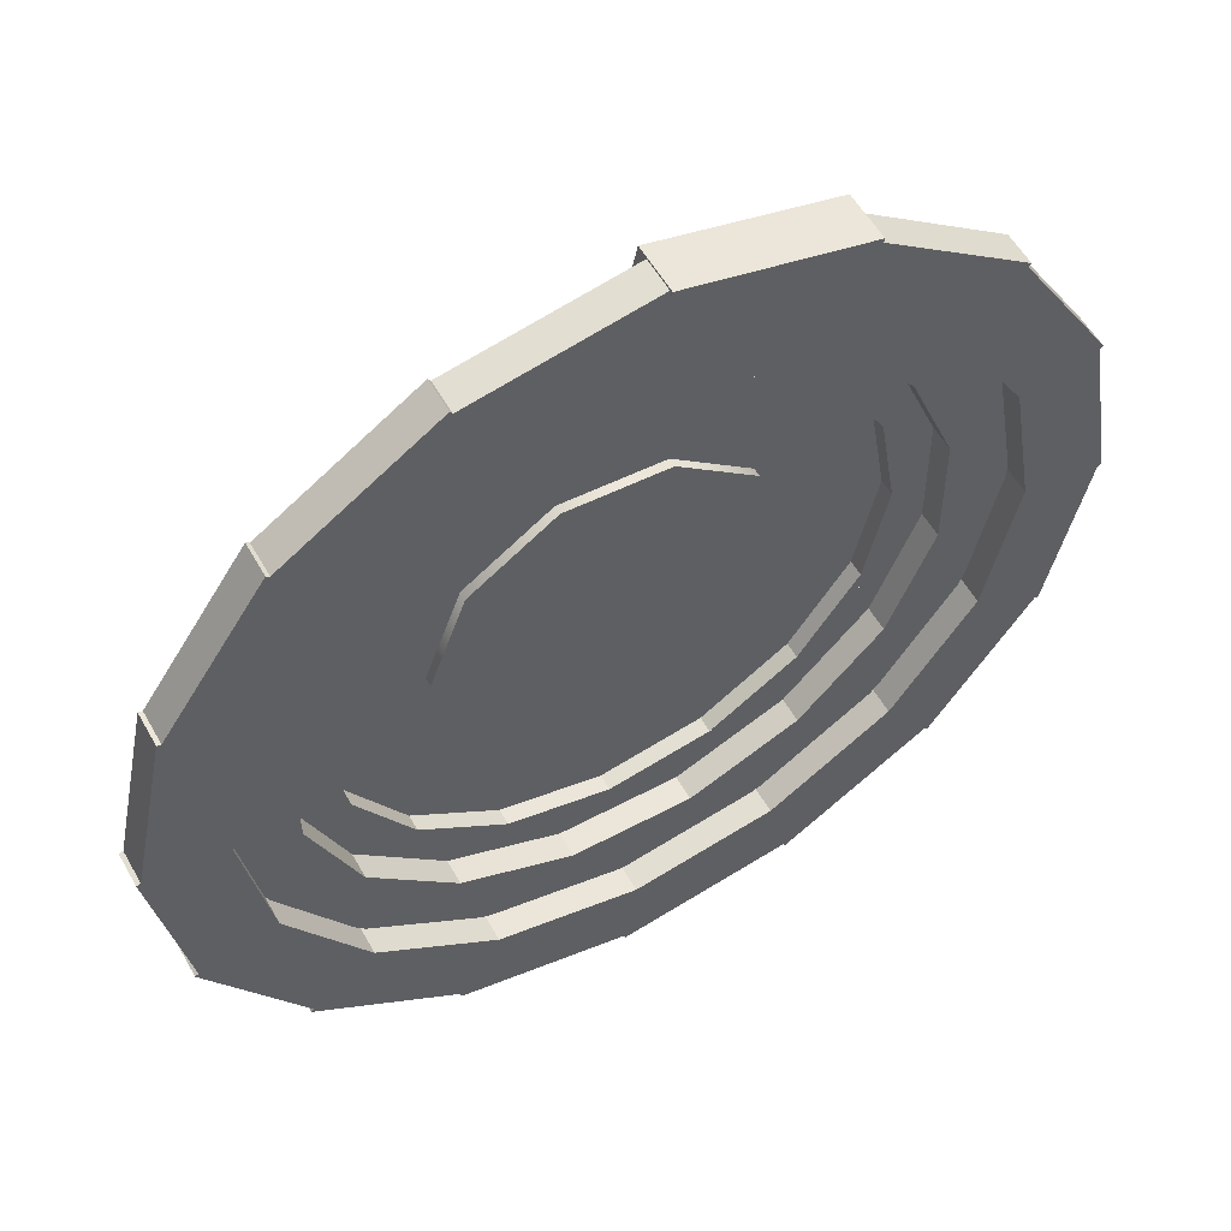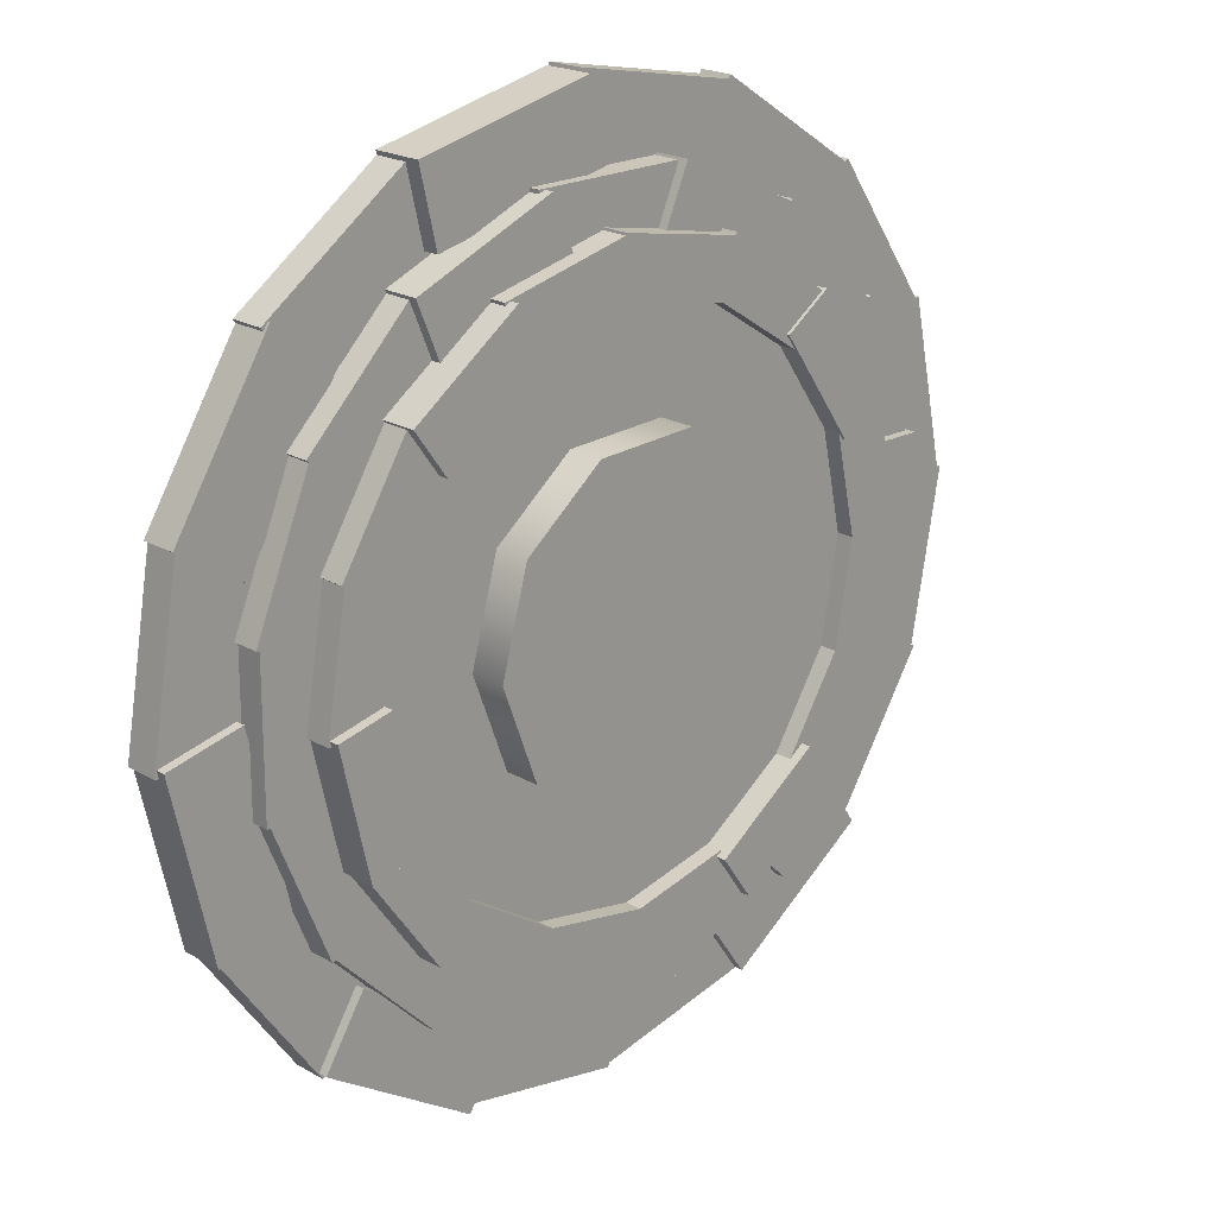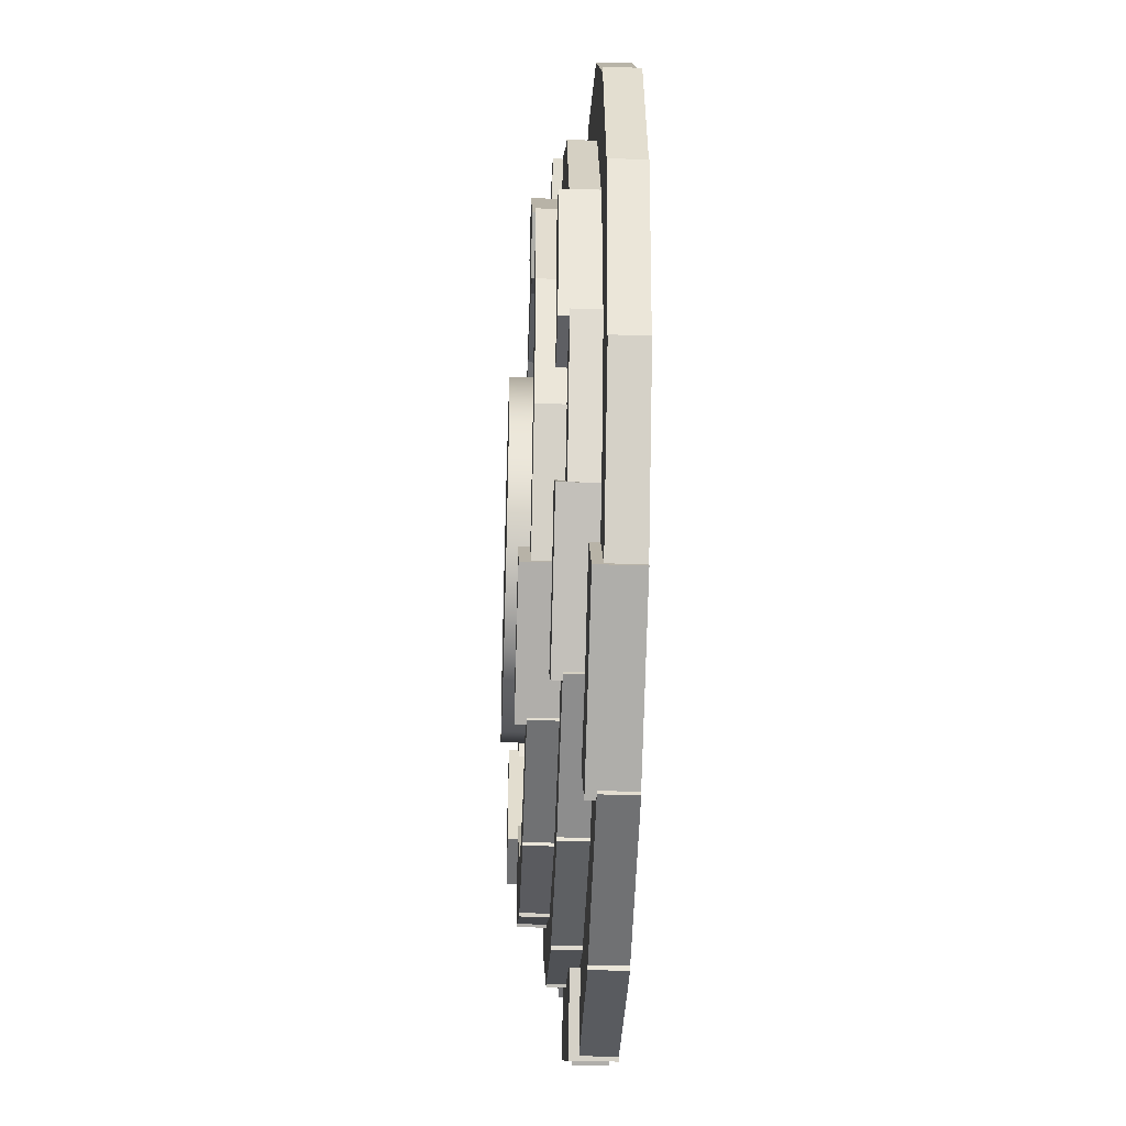
<metadata>
{"format":"obj","ext":"obj","renderer":"f3d","projection":"perspective","resolution":1024,"background":"white","views":[{"elev":55.3,"azim":-29.1,"up":"+Z"},{"elev":21.0,"azim":135.8,"up":"+Z"},{"elev":-42.7,"azim":-92.0,"up":"+Z"}]}
</metadata>
<code>
o platform
v -0.7137 0.1298 0.7092
v 0.7077 0.2894 -0.7514
v 0.8743 0.2894 -0.8691
v 1.151 0.2894 -0.4771
v 0.9846 0.2894 -0.3594
v 0.9846 0.4105 -0.3594
v 1.151 0.4105 -0.4771
v 0.8743 0.4105 -0.8691
v 0.7077 0.4105 -0.7514
v -0.8148 0.09978 1.053
v -1.046 0.09978 1.211
v -1.42 0.09978 0.667
v -1.189 0.09978 0.5081
v -1.189 0.221 0.5081
v -1.42 0.221 0.667
v -1.046 0.221 1.211
v -0.8148 0.221 1.053
v -1.144 0.09978 0.6353
v -1.419 0.09978 0.6939
v -1.556 0.09978 0.048
v -1.282 0.09978 -0.01058
v -1.282 0.221 -0.01058
v -1.556 0.221 0.048
v -1.419 0.221 0.6939
v -1.144 0.221 0.6353
v -0.3513 0.09978 1.313
v -0.5046 0.09978 1.548
v -1.058 0.09978 1.187
v -0.9046 0.09978 0.9519
v -0.9046 0.221 0.9519
v -1.058 0.221 1.187
v -0.5046 0.221 1.548
v -0.3513 0.221 1.313
v 0.7133 0.09978 1.221
v 0.776 0.09978 1.494
v 0.1323 0.09978 1.642
v 0.06952 0.09978 1.368
v 0.06952 0.2781 1.368
v 0.1323 0.2781 1.642
v 0.776 0.2781 1.494
v 0.7133 0.2781 1.221
v 0.1764 0.09978 1.376
v 0.1244 0.09978 1.652
v -0.5246 0.09978 1.53
v -0.4726 0.09978 1.254
v -0.4726 0.221 1.254
v -0.5246 0.221 1.53
v 0.1244 0.221 1.652
v 0.1764 0.221 1.376
v 1.125 0.09978 0.885
v 1.288 0.09978 1.114
v 0.7491 0.09978 1.496
v 0.5867 0.09978 1.267
v 0.5867 0.221 1.267
v 0.7491 0.221 1.496
v 1.288 0.221 1.114
v 1.125 0.221 0.885
v 1.378 0.09978 0.4175
v 1.616 0.09978 0.5671
v 1.264 0.09978 1.126
v 1.026 0.09978 0.9763
v 1.026 0.2303 0.9763
v 1.264 0.2303 1.126
v 1.616 0.2303 0.5671
v 1.378 0.2303 0.4175
v 1.434 0.09978 -0.1111
v 1.71 0.09978 -0.06339
v 1.598 0.09978 0.5875
v 1.321 0.09978 0.5397
v 1.321 0.221 0.5397
v 1.598 0.221 0.5875
v 1.71 0.221 -0.06339
v 1.434 0.221 -0.1111
v 1.283 0.09978 -0.6209
v 1.557 0.09978 -0.6823
v 1.702 0.09978 -0.03782
v 1.428 0.09978 0.02357
v 1.428 0.2542 0.02358
v 1.702 0.2542 -0.03782
v 1.557 0.2542 -0.6823
v 1.283 0.2542 -0.6209
v 0.9497 0.09978 -1.035
v 1.179 0.09978 -1.196
v 1.559 0.09978 -0.6553
v 1.329 0.09978 -0.4941
v 1.329 0.221 -0.4941
v 1.559 0.221 -0.6553
v 1.179 0.221 -1.196
v 0.9497 0.221 -1.035
v 0.4835 0.09978 -1.29
v 0.6344 0.09978 -1.527
v 1.191 0.09978 -1.172
v 1.04 0.09978 -0.935
v 1.04 0.2542 -0.935
v 1.191 0.2542 -1.172
v 0.6343 0.2542 -1.527
v 0.4835 0.2542 -1.29
v -0.04482 0.09978 -1.348
v 0.00432 0.09978 -1.624
v 0.6546 0.09978 -1.509
v 0.6054 0.09978 -1.232
v 0.6054 0.221 -1.232
v 0.6546 0.221 -1.509
v 0.00432 0.221 -1.624
v -0.04482 0.221 -1.348
v -0.5554 0.09978 -1.2
v -0.6154 0.09978 -1.474
v 0.02985 0.09978 -1.616
v 0.08984 0.09978 -1.341
v 0.08984 0.221 -1.341
v 0.02985 0.221 -1.616
v -0.6154 0.221 -1.474
v -0.5554 0.221 -1.2
v -0.9709 0.09978 -0.8689
v -1.131 0.09978 -1.099
v -0.5884 0.09978 -1.476
v -0.4284 0.09978 -1.246
v -0.4283 0.2542 -1.246
v -0.5884 0.2542 -1.476
v -1.131 0.2542 -1.099
v -0.9709 0.2542 -0.8689
v -1.229 0.09978 -0.404
v -1.464 0.09978 -0.556
v -1.107 0.09978 -1.111
v -0.8707 0.09978 -0.9591
v -0.8707 0.221 -0.9591
v -1.107 0.221 -1.111
v -1.464 0.221 -0.556
v -1.229 0.221 -0.404
v -1.289 0.09978 0.124
v -1.565 0.09978 0.07349
v -1.446 0.09978 -0.5762
v -1.17 0.09978 -0.5256
v -1.17 0.221 -0.5256
v -1.446 0.221 -0.5762
v -1.565 0.221 0.07349
v -1.289 0.221 0.124
v -1.06 0.1955 -0.1522
v -1.276 0.1955 -0.2452
v -1.058 0.1955 -0.7531
v -0.8417 0.1955 -0.6602
v -0.8417 0.3167 -0.6602
v -1.058 0.3167 -0.7531
v -1.276 0.3167 -0.2452
v -1.06 0.3167 -0.1522
v -1.038 0.1955 0.2923
v -1.273 0.1955 0.2887
v -1.264 0.1955 -0.2643
v -1.029 0.1955 -0.2607
v -1.029 0.35 -0.2607
v -1.264 0.35 -0.2643
v -1.273 0.35 0.2887
v -1.038 0.35 0.2923
v -0.8471 0.1955 0.6945
v -1.066 0.1955 0.7808
v -1.269 0.1955 0.2664
v -1.05 0.1955 0.1801
v -1.05 0.3167 0.1801
v -1.269 0.3167 0.2664
v -1.066 0.3167 0.7808
v -0.8471 0.3167 0.6945
v -0.5175 0.1955 0.9935
v -0.6867 0.1955 1.157
v -1.071 0.1955 0.7587
v -0.9015 0.1955 0.5955
v -0.9015 0.3167 0.5955
v -1.071 0.3167 0.7587
v -0.6867 0.3167 1.157
v -0.5175 0.3167 0.9935
v -0.09874 0.1955 1.144
v -0.1928 0.1955 1.36
v -0.6996 0.1955 1.138
v -0.6056 0.1955 0.9228
v -0.6056 0.35 0.9228
v -0.6996 0.35 1.138
v -0.1928 0.35 1.36
v -0.09874 0.35 1.144
v 0.3685 0.1955 1.118
v 0.3685 0.1955 1.353
v -0.1845 0.1955 1.353
v -0.1845 0.1955 1.118
v -0.1845 0.3167 1.118
v -0.1845 0.3167 1.353
v 0.3685 0.3167 1.353
v 0.3685 0.3167 1.118
v 0.7678 0.1955 0.9212
v 0.8574 0.1955 1.138
v 0.3462 0.1955 1.349
v 0.2565 0.1955 1.132
v 0.2565 0.35 1.132
v 0.3462 0.35 1.349
v 0.8574 0.35 1.138
v 0.7678 0.35 0.9212
v 1.062 0.1955 0.587
v 1.228 0.1955 0.7537
v 0.8354 0.1955 1.144
v 0.6697 0.1955 0.9771
v 0.6697 0.3167 0.9771
v 0.8354 0.3167 1.144
v 1.228 0.3167 0.7537
v 1.062 0.3167 0.587
v 1.206 0.1955 0.166
v 1.423 0.1955 0.2568
v 1.209 0.1955 0.7669
v 0.9924 0.1955 0.6761
v 0.9924 0.3167 0.6761
v 1.209 0.3167 0.7669
v 1.423 0.3167 0.2568
v 1.206 0.3167 0.166
v 1.179 0.1955 -0.2783
v 1.414 0.1955 -0.2771
v 1.411 0.1955 0.276
v 1.176 0.1955 0.2748
v 1.176 0.3167 0.2748
v 1.411 0.3167 0.276
v 1.414 0.3167 -0.2771
v 1.179 0.3167 -0.2783
v 0.6514 0.1955 -0.9742
v 0.8188 0.1955 -1.139
v 1.207 0.1955 -0.745
v 1.039 0.1955 -0.5801
v 1.039 0.3167 -0.5801
v 1.207 0.3167 -0.745
v 0.8188 0.3167 -1.139
v 0.6514 0.3167 -0.9742
v 0.984 0.1955 -0.6785
v 1.202 0.1955 -0.767
v 1.41 0.1955 -0.2547
v 1.192 0.1955 -0.1662
v 1.192 0.3167 -0.1662
v 1.41 0.3167 -0.2547
v 1.202 0.3167 -0.767
v 0.984 0.3167 -0.6785
v 0.2311 0.1955 -1.121
v 0.3229 0.1955 -1.337
v 0.832 0.1955 -1.121
v 0.7401 0.1955 -0.9044
v 0.7401 0.3167 -0.9044
v 0.832 0.3167 -1.121
v 0.3229 0.3167 -1.337
v 0.2311 0.3167 -1.121
v -0.2133 0.1955 -1.096
v -0.2109 0.1955 -1.331
v 0.3421 0.1955 -1.325
v 0.3397 0.1955 -1.09
v 0.3397 0.3167 -1.09
v 0.3421 0.3167 -1.325
v -0.2109 0.3167 -1.331
v -0.2133 0.3167 -1.096
v -0.6146 0.1955 -0.9029
v -0.702 0.1955 -1.121
v -0.1886 0.1955 -1.327
v -0.1012 0.1955 -1.109
v -0.1012 0.3167 -1.109
v -0.1886 0.3167 -1.327
v -0.702 0.3167 -1.121
v -0.6146 0.3167 -0.9029
v -0.9119 0.1955 -0.5718
v -1.076 0.1955 -0.7401
v -0.6799 0.1955 -1.126
v -0.5159 0.1955 -0.9578
v -0.5159 0.35 -0.9578
v -0.6799 0.35 -1.126
v -1.076 0.35 -0.7401
v -0.9119 0.35 -0.5718
v -0.6875 0.2894 -0.6265
v -0.8044 0.2894 -0.7937
v -0.411 0.2894 -1.069
v -0.2941 0.2894 -0.9014
v -0.2941 0.4457 -0.9014
v -0.411 0.4457 -1.069
v -0.8044 0.4457 -0.7937
v -0.6875 0.4457 -0.6265
v -0.3863 0.2894 -0.8683
v -0.4306 0.2894 -1.067
v 0.03796 0.2894 -1.171
v 0.08218 0.2894 -0.9724
v 0.08218 0.4105 -0.9724
v 0.03796 0.4105 -1.171
v -0.4306 0.4105 -1.067
v -0.3863 0.4105 -0.8683
v -0.8737 0.2894 -0.2881
v -1.045 0.2894 -0.3981
v -0.7867 0.2894 -0.8023
v -0.615 0.2894 -0.6923
v -0.615 0.4105 -0.6923
v -0.7867 0.4105 -0.8023
v -1.045 0.4105 -0.3981
v -0.8737 0.4105 -0.2881
v -0.01569 0.2894 -0.9769
v 0.01939 0.2894 -1.178
v 0.4922 0.2894 -1.095
v 0.4571 0.2894 -0.8943
v 0.4571 0.4105 -0.8943
v 0.4922 0.4105 -1.095
v 0.01939 0.4105 -1.178
v -0.01569 0.4105 -0.9769
v 0.3684 0.2894 -0.9359
v 0.4774 0.2894 -1.108
v 0.8829 0.2894 -0.8515
v 0.7739 0.2894 -0.6792
v 0.7739 0.4105 -0.6792
v 0.8829 0.4105 -0.8515
v 0.4774 0.4105 -1.108
v 0.3684 0.4105 -0.9359
v -0.9167 0.2894 0.09568
v -1.117 0.2894 0.05957
v -1.032 0.2894 -0.4128
v -0.8317 0.2894 -0.3767
v -0.8317 0.4105 -0.3767
v -1.032 0.4105 -0.4128
v -1.117 0.4105 0.05957
v -0.9167 0.4105 0.09568
v -0.81 0.2894 0.4669
v -1.009 0.2894 0.5101
v -1.111 0.2894 0.04104
v -0.9117 0.2894 -0.002159
v -0.9117 0.4105 -0.002159
v -1.111 0.4105 0.04104
v -1.009 0.4105 0.5101
v -0.81 0.4105 0.4669
v -0.5698 0.2894 0.7693
v -0.7375 0.2894 0.8853
v -1.01 0.2894 0.4905
v -0.8427 0.2894 0.3745
v -0.8427 0.4218 0.3745
v -1.01 0.4218 0.4905
v -0.7375 0.4218 0.8853
v -0.5698 0.4218 0.7693
v -0.2324 0.2894 0.9572
v -0.3432 0.2894 1.128
v -0.7461 0.2894 0.8676
v -0.6352 0.2894 0.6964
v -0.6352 0.4105 0.6964
v -0.7461 0.4105 0.8676
v -0.3432 0.4105 1.128
v -0.2324 0.4105 0.9572
v 0.1512 0.2894 1.002
v 0.1141 0.2894 1.203
v -0.3578 0.2894 1.115
v -0.3207 0.2894 0.9148
v -0.3207 0.4105 0.9148
v -0.3578 0.4105 1.115
v 0.1141 0.4105 1.203
v 0.1512 0.4105 1.002
v 0.541 0.2894 0.888
v 0.5872 0.2894 1.087
v 0.1198 0.2894 1.195
v 0.07356 0.2894 0.9968
v 0.07356 0.4105 0.9968
v 0.1198 0.4105 1.195
v 0.5872 0.4105 1.087
v 0.541 0.4105 0.888
v 0.8397 0.2894 0.6432
v 0.9582 0.2894 0.8091
v 0.5677 0.2894 1.088
v 0.4491 0.2894 0.9221
v 0.4491 0.4457 0.9221
v 0.5677 0.4457 1.088
v 0.9582 0.4457 0.8091
v 0.8397 0.4457 0.6432
v 1.022 0.2894 0.3029
v 1.195 0.2894 0.4111
v 0.9407 0.2894 0.8179
v 0.7678 0.2894 0.7097
v 0.7678 0.4105 0.7097
v 0.9407 0.4105 0.8179
v 1.195 0.4105 0.4111
v 1.022 0.4105 0.3029
v 1.061 0.2894 -0.08137
v 1.263 0.2894 -0.04731
v 1.182 0.2894 0.4259
v 0.9813 0.2894 0.3918
v 0.9813 0.4105 0.3918
v 1.182 0.4105 0.4259
v 1.263 0.4105 -0.04731
v 1.061 0.4105 -0.08137
v 0.951 0.2894 -0.4515
v 1.15 0.2894 -0.4967
v 1.256 0.2894 -0.02871
v 1.057 0.2894 0.01652
v 1.057 0.4457 0.01652
v 1.256 0.4457 -0.02871
v 1.15 0.4457 -0.4967
v 0.951 0.4457 -0.4515
v 0.5755 0.3174 0.3477
v 0.5755 0.4782 0.3477
v 0.2828 0.4782 0.5799
v 0.2828 0.3174 0.5799
v 0.6759 0.3174 -0.01227
v 0.6759 0.4782 -0.01227
v 0.5454 0.3174 -0.3624
v 0.5454 0.4782 -0.3624
v 0.2341 0.3174 -0.569
v 0.2341 0.4782 -0.569
v -0.1392 0.3174 -0.5532
v -0.1392 0.4782 -0.5532
v -0.4319 0.3174 -0.321
v -0.4319 0.4782 -0.321
v -0.5322 0.3174 0.03895
v -0.5322 0.4782 0.03895
v -0.4018 0.3174 0.3891
v -0.4018 0.4782 0.3891
v -0.09049 0.3174 0.5957
v -0.09049 0.4782 0.5957
v 0.07181 0.3174 0.01334
v 0.07181 0.4782 0.01334
v 0.6753 0.3489 0.844
v 0.07181 0.3489 1.04
v 1.048 0.3489 0.3306
v 1.048 0.3489 -0.3039
v 0.6753 0.3489 -0.8173
v -0.9046 0.06373 -0.3039
v -0.9046 0.3489 -0.3039
v -0.5317 0.3489 -0.8173
v -0.9046 0.3489 0.3306
v -0.5317 0.3489 0.844
v 0.07181 0.3489 0.01334
v 0.07181 0.3489 -1.013
v 0.6088 0.1298 1.728
v -1.423 0.1003 -0.2399
v 1.318 0.1298 -0.2399
f 2 3 4 5
f 6 7 8 9
f 5 6 9 2
f 3 8 7 4
f 4 7 6 5
f 2 9 8 3
f 10 11 12 13
f 14 15 16 17
f 13 14 17 10
f 11 16 15 12
f 12 15 14 13
f 10 17 16 11
f 18 19 20 21
f 22 23 24 25
f 21 22 25 18
f 19 24 23 20
f 20 23 22 21
f 18 25 24 19
f 26 27 28 29
f 30 31 32 33
f 29 30 33 26
f 27 32 31 28
f 28 31 30 29
f 26 33 32 27
f 34 35 36 37
f 38 39 40 41
f 37 38 41 34
f 35 40 39 36
f 36 39 38 37
f 34 41 40 35
f 42 43 44 45
f 46 47 48 49
f 45 46 49 42
f 43 48 47 44
f 44 47 46 45
f 42 49 48 43
f 50 51 52 53
f 54 55 56 57
f 53 54 57 50
f 51 56 55 52
f 52 55 54 53
f 50 57 56 51
f 58 59 60 61
f 62 63 64 65
f 61 62 65 58
f 59 64 63 60
f 60 63 62 61
f 58 65 64 59
f 66 67 68 69
f 70 71 72 73
f 69 70 73 66
f 67 72 71 68
f 68 71 70 69
f 66 73 72 67
f 74 75 76 77
f 78 79 80 81
f 77 78 81 74
f 75 80 79 76
f 76 79 78 77
f 74 81 80 75
f 82 83 84 85
f 86 87 88 89
f 85 86 89 82
f 83 88 87 84
f 84 87 86 85
f 82 89 88 83
f 90 91 92 93
f 94 95 96 97
f 93 94 97 90
f 91 96 95 92
f 92 95 94 93
f 90 97 96 91
f 98 99 100 101
f 102 103 104 105
f 101 102 105 98
f 99 104 103 100
f 100 103 102 101
f 98 105 104 99
f 106 107 108 109
f 110 111 112 113
f 109 110 113 106
f 107 112 111 108
f 108 111 110 109
f 106 113 112 107
f 114 115 116 117
f 118 119 120 121
f 117 118 121 114
f 115 120 119 116
f 116 119 118 117
f 114 121 120 115
f 122 123 124 125
f 126 127 128 129
f 125 126 129 122
f 123 128 127 124
f 124 127 126 125
f 122 129 128 123
f 130 131 132 133
f 134 135 136 137
f 133 134 137 130
f 131 136 135 132
f 132 135 134 133
f 130 137 136 131
f 138 139 140 141
f 142 143 144 145
f 141 142 145 138
f 139 144 143 140
f 140 143 142 141
f 138 145 144 139
f 146 147 148 149
f 150 151 152 153
f 149 150 153 146
f 147 152 151 148
f 148 151 150 149
f 146 153 152 147
f 154 155 156 157
f 158 159 160 161
f 157 158 161 154
f 155 160 159 156
f 156 159 158 157
f 154 161 160 155
f 162 163 164 165
f 166 167 168 169
f 165 166 169 162
f 163 168 167 164
f 164 167 166 165
f 162 169 168 163
f 170 171 172 173
f 174 175 176 177
f 173 174 177 170
f 171 176 175 172
f 172 175 174 173
f 170 177 176 171
f 178 179 180 181
f 182 183 184 185
f 181 182 185 178
f 179 184 183 180
f 180 183 182 181
f 178 185 184 179
f 186 187 188 189
f 190 191 192 193
f 189 190 193 186
f 187 192 191 188
f 188 191 190 189
f 186 193 192 187
f 194 195 196 197
f 198 199 200 201
f 197 198 201 194
f 195 200 199 196
f 196 199 198 197
f 194 201 200 195
f 202 203 204 205
f 206 207 208 209
f 205 206 209 202
f 203 208 207 204
f 204 207 206 205
f 202 209 208 203
f 210 211 212 213
f 214 215 216 217
f 213 214 217 210
f 211 216 215 212
f 212 215 214 213
f 210 217 216 211
f 218 219 220 221
f 222 223 224 225
f 221 222 225 218
f 219 224 223 220
f 220 223 222 221
f 218 225 224 219
f 226 227 228 229
f 230 231 232 233
f 229 230 233 226
f 227 232 231 228
f 228 231 230 229
f 226 233 232 227
f 234 235 236 237
f 238 239 240 241
f 237 238 241 234
f 235 240 239 236
f 236 239 238 237
f 234 241 240 235
f 242 243 244 245
f 246 247 248 249
f 245 246 249 242
f 243 248 247 244
f 244 247 246 245
f 242 249 248 243
f 250 251 252 253
f 254 255 256 257
f 253 254 257 250
f 251 256 255 252
f 252 255 254 253
f 250 257 256 251
f 258 259 260 261
f 262 263 264 265
f 261 262 265 258
f 259 264 263 260
f 260 263 262 261
f 258 265 264 259
f 266 267 268 269
f 270 271 272 273
f 269 270 273 266
f 267 272 271 268
f 268 271 270 269
f 266 273 272 267
f 274 275 276 277
f 278 279 280 281
f 277 278 281 274
f 275 280 279 276
f 276 279 278 277
f 274 281 280 275
f 282 283 284 285
f 286 287 288 289
f 285 286 289 282
f 283 288 287 284
f 284 287 286 285
f 282 289 288 283
f 290 291 292 293
f 294 295 296 297
f 293 294 297 290
f 291 296 295 292
f 292 295 294 293
f 290 297 296 291
f 298 299 300 301
f 302 303 304 305
f 301 302 305 298
f 299 304 303 300
f 300 303 302 301
f 298 305 304 299
f 306 307 308 309
f 310 311 312 313
f 309 310 313 306
f 307 312 311 308
f 308 311 310 309
f 306 313 312 307
f 314 315 316 317
f 318 319 320 321
f 317 318 321 314
f 315 320 319 316
f 316 319 318 317
f 314 321 320 315
f 322 323 324 325
f 326 327 328 329
f 325 326 329 322
f 323 328 327 324
f 324 327 326 325
f 322 329 328 323
f 330 331 332 333
f 334 335 336 337
f 333 334 337 330
f 331 336 335 332
f 332 335 334 333
f 330 337 336 331
f 338 339 340 341
f 342 343 344 345
f 341 342 345 338
f 339 344 343 340
f 340 343 342 341
f 338 345 344 339
f 346 347 348 349
f 350 351 352 353
f 349 350 353 346
f 347 352 351 348
f 348 351 350 349
f 346 353 352 347
f 354 355 356 357
f 358 359 360 361
f 357 358 361 354
f 355 360 359 356
f 356 359 358 357
f 354 361 360 355
f 362 363 364 365
f 366 367 368 369
f 365 366 369 362
f 363 368 367 364
f 364 367 366 365
f 362 369 368 363
f 370 371 372 373
f 374 375 376 377
f 373 374 377 370
f 371 376 375 372
f 372 375 374 373
f 370 377 376 371
f 378 379 380 381
f 382 383 384 385
f 381 382 385 378
f 379 384 383 380
f 380 383 382 381
f 378 385 384 379
f 386 387 388 389
f 390 391 387 386
f 392 393 391 390
f 394 395 393 392
f 396 397 395 394
f 398 399 397 396
f 400 401 399 398
f 402 403 401 400
f 404 405 403 402
f 389 388 405 404
f 389 404 406
f 404 402 406
f 402 400 406
f 400 398 406
f 398 396 406
f 396 394 406
f 394 392 406
f 392 390 406
f 390 386 406
f 386 389 406
f 407 388 387
f 407 387 391
f 407 391 393
f 407 393 395
f 407 395 397
f 407 397 399
f 407 399 401
f 407 401 403
f 407 403 405
f 407 405 388
f 418 409 408
f 418 408 410
f 418 410 411
f 418 411 412
f 418 412 419
f 418 419 415
f 418 415 414
f 418 414 416
f 418 416 417
f 418 417 409
l 413 414

</code>
